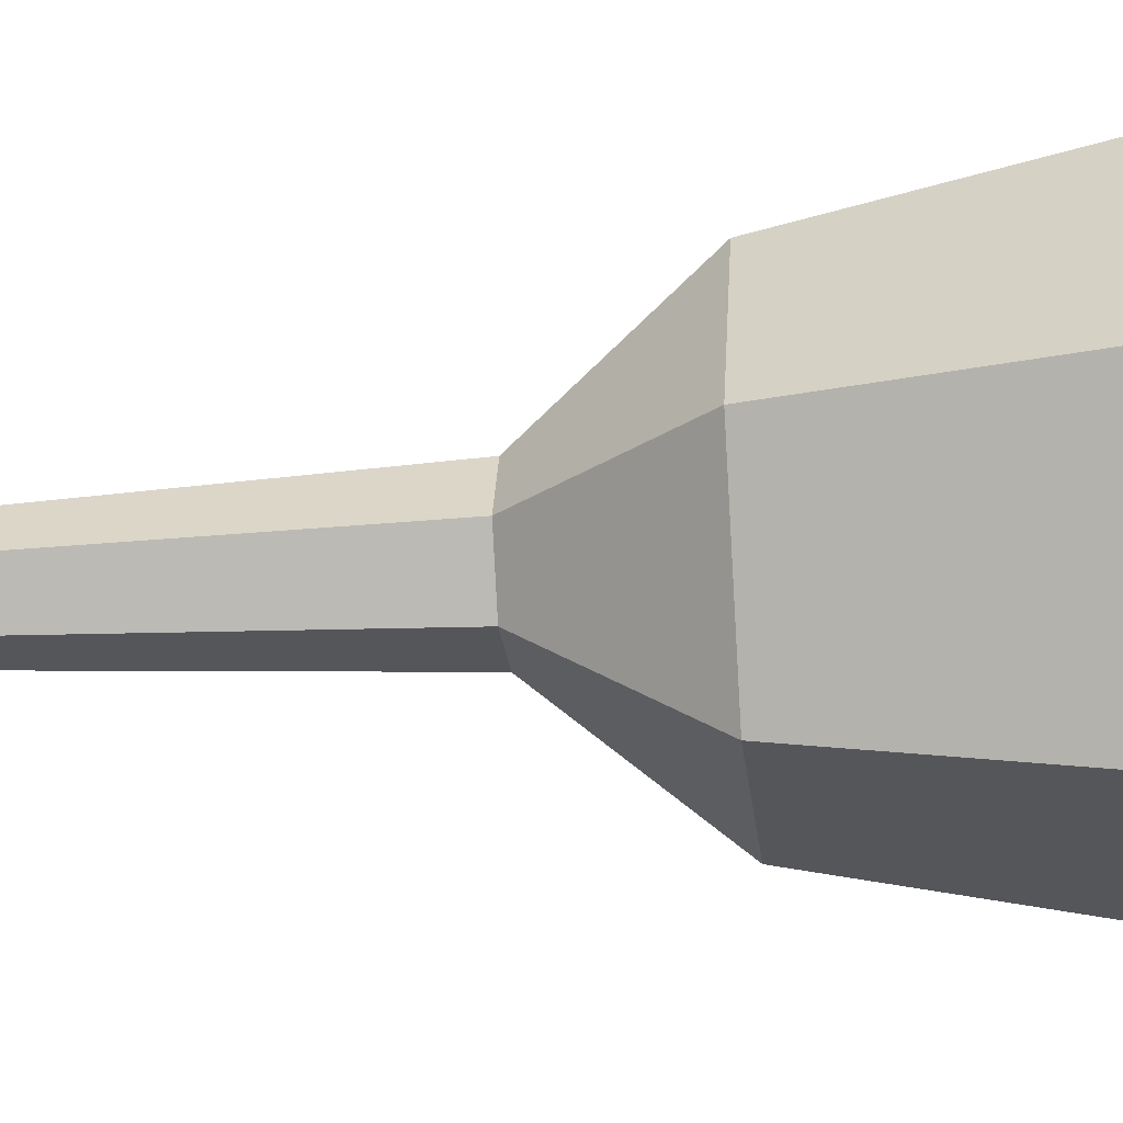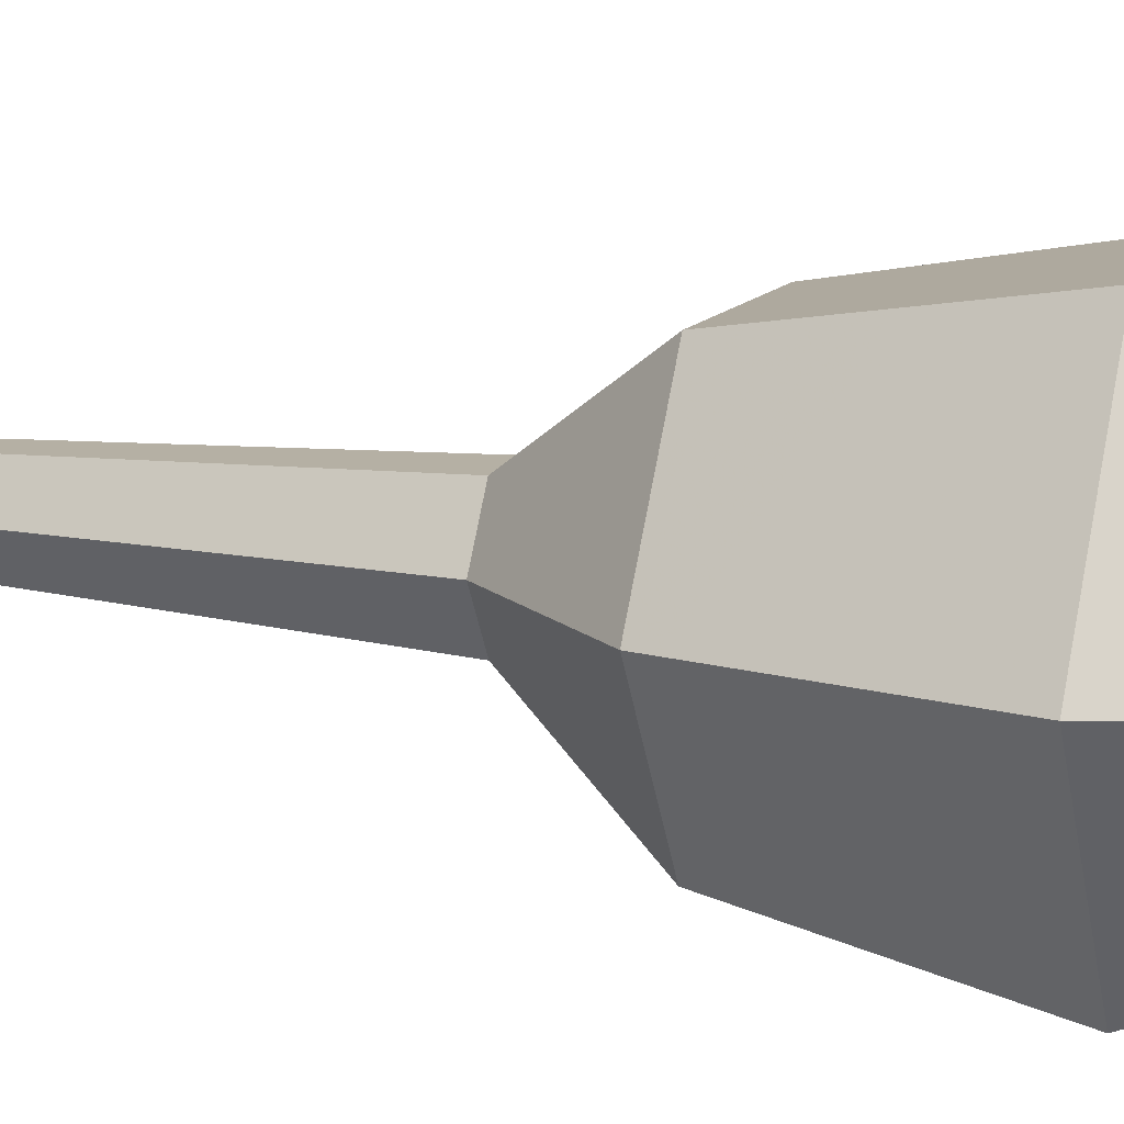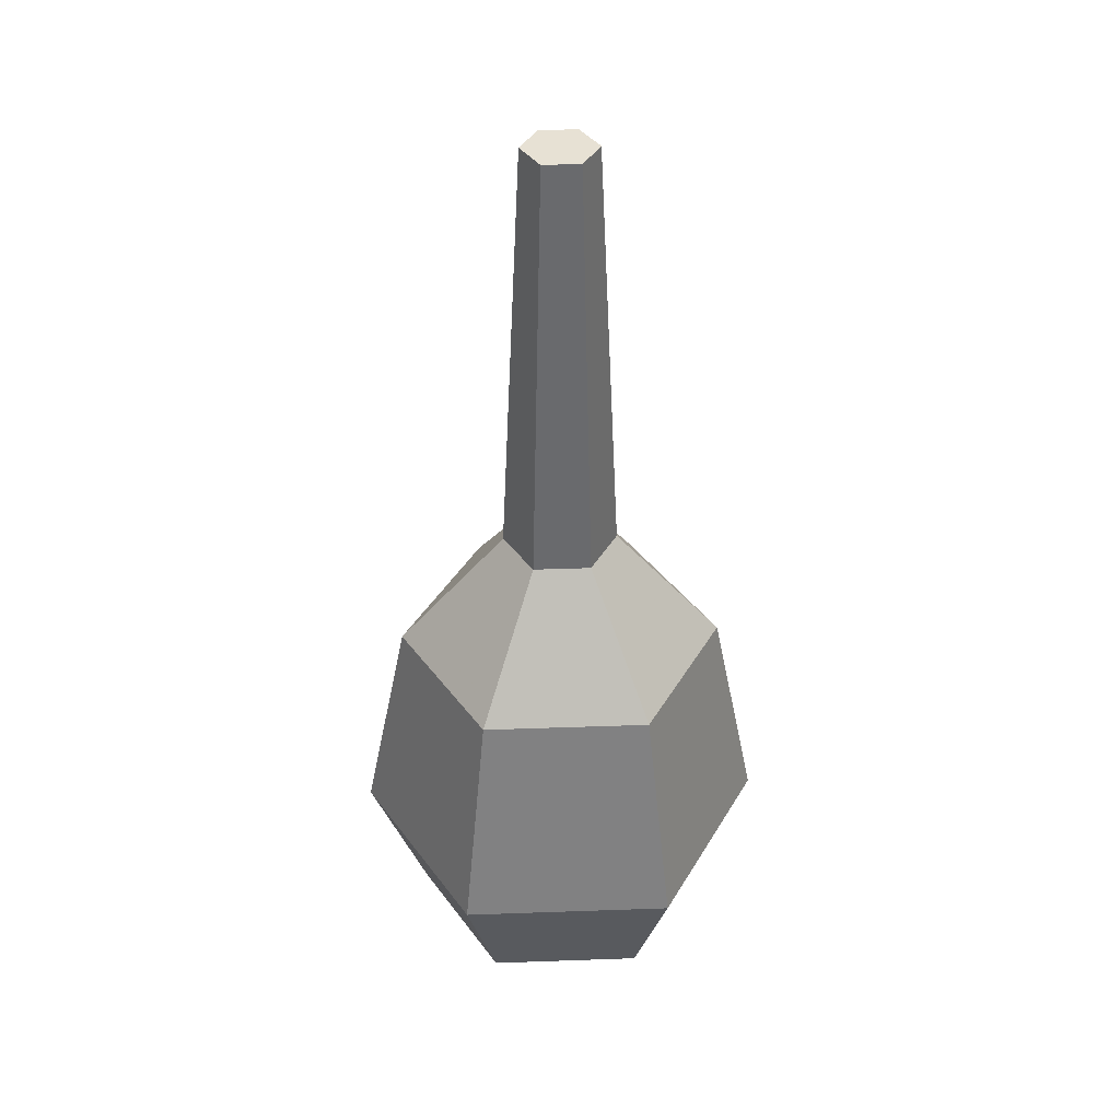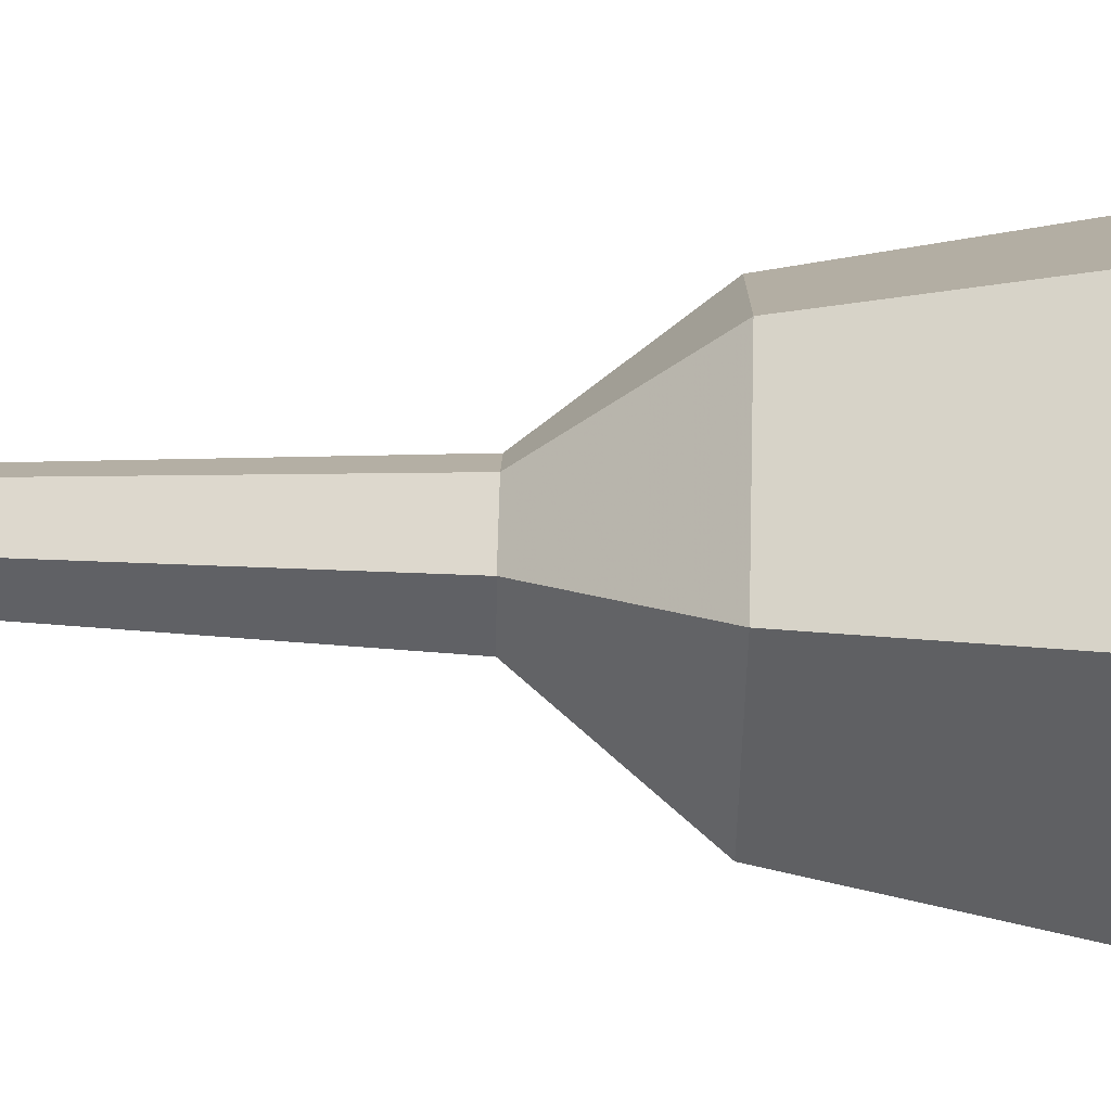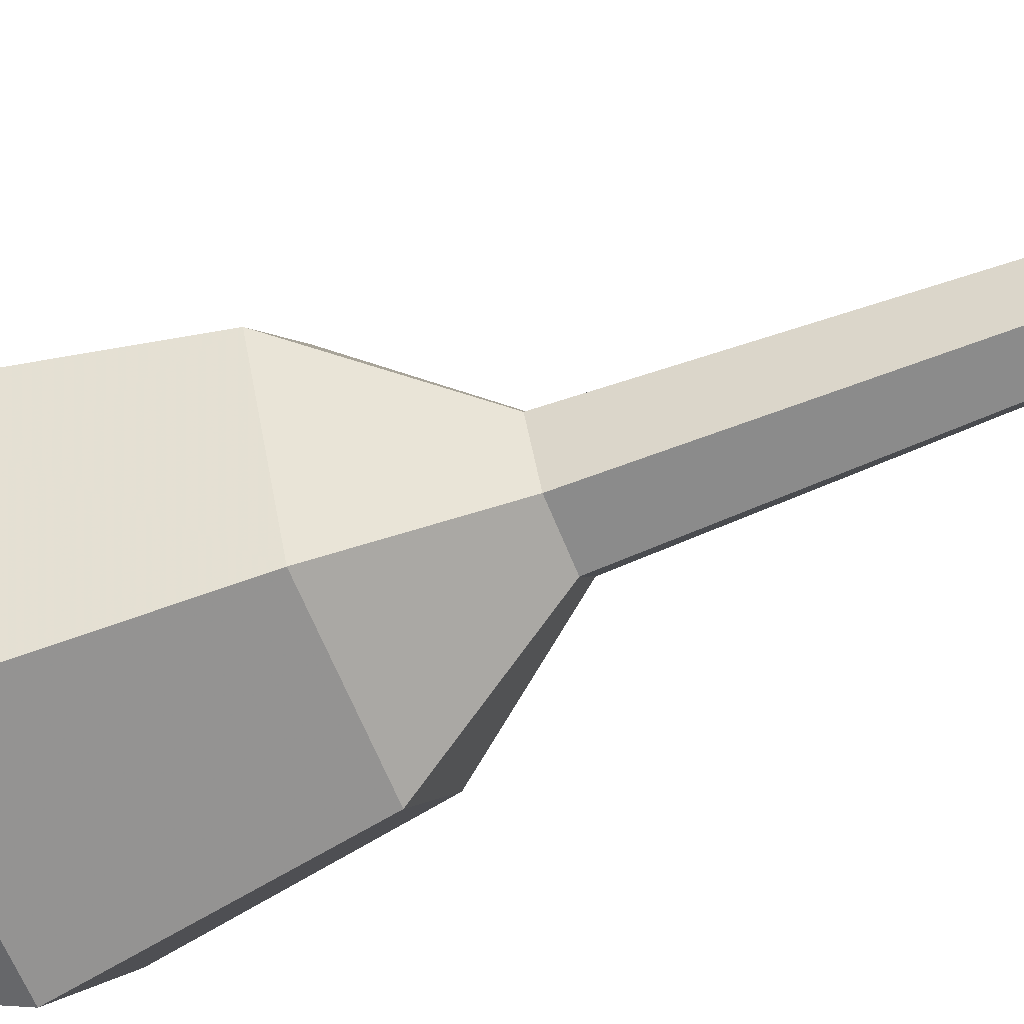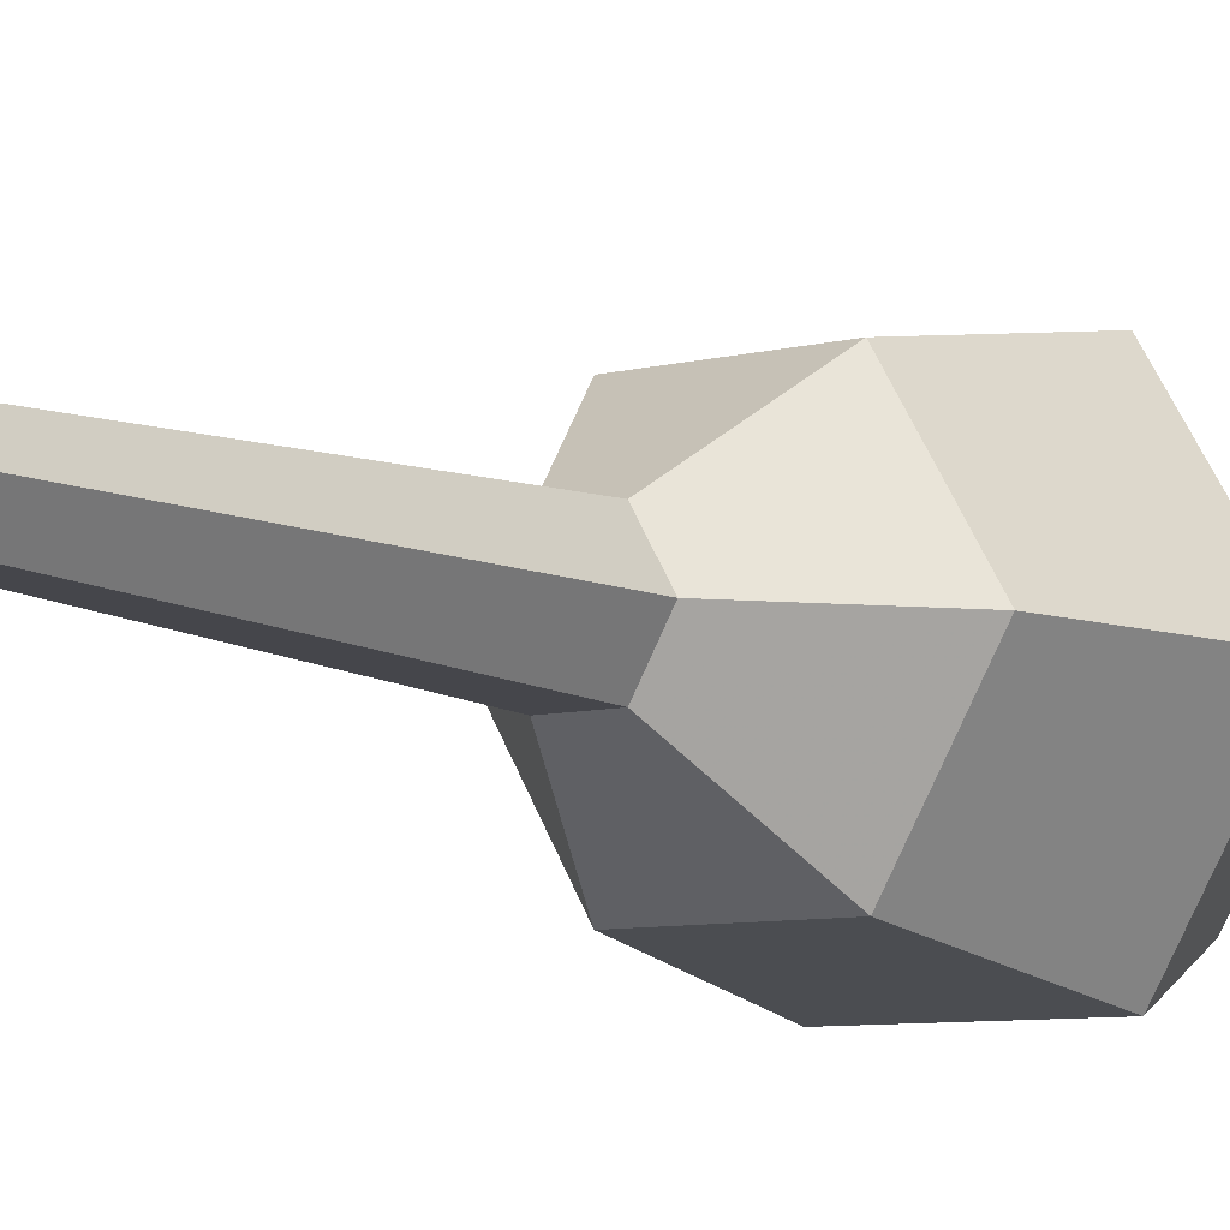
<metadata>
{"format":"obj","ext":"obj","renderer":"f3d","projection":"perspective","resolution":1024,"background":"white","views":[{"elev":-26.0,"azim":-83.8,"up":"+Z"},{"elev":12.9,"azim":-67.7,"up":"+Z"},{"elev":39.6,"azim":177.5,"up":"+Y"},{"elev":71.5,"azim":-88.4,"up":"+Z"},{"elev":-62.7,"azim":111.6,"up":"+Z"},{"elev":-8.0,"azim":-144.6,"up":"+Z"}]}
</metadata>
<code>
v 5.159 0.1443 8.936
v 5.159 0.1443 -8.936
v 10.32 0.1443 -0
v 5.159 0.1443 -8.936
v 5.159 0.1443 8.936
v -5.16 0.1443 -8.936
v -5.16 0.1443 8.936
v -5.16 0.1443 -8.936
v 5.159 0.1443 8.936
v -5.16 0.1443 -8.936
v -5.16 0.1443 8.936
v -10.32 0.1443 -0
v 1.218 63 -2.11
v 1.218 63 2.11
v 2.436 63 -0
v 1.218 63 2.11
v 1.218 63 -2.11
v -1.218 63 -2.11
v -1.218 63 -2.11
v -1.218 63 2.11
v 1.218 63 2.11
v -1.218 63 2.11
v -1.218 63 -2.11
v -2.436 63 -0
v -3.85 33.57 -0
v -1.218 63 2.11
v -2.436 63 -0
v -1.218 63 2.11
v -3.85 33.57 -0
v -1.925 33.57 3.335
v -1.218 63 -2.11
v -3.85 33.57 -0
v -2.436 63 -0
v -11.08 25 -0
v -1.925 33.57 3.335
v -3.85 33.57 -0
v -11.08 25 -0
v -5.541 25 9.597
v -1.925 33.57 3.335
v -3.85 33.57 -0
v -1.218 63 -2.11
v -1.925 33.57 -3.335
v -1.925 33.57 -3.335
v -11.08 25 -0
v -3.85 33.57 -0
v -1.925 33.57 -3.335
v -1.218 63 -2.11
v 1.925 33.57 -3.335
v 1.925 33.57 -3.335
v -1.218 63 -2.11
v 1.218 63 -2.11
v -11.08 25 -0
v -1.925 33.57 -3.335
v -5.541 25 -9.597
v 1.925 33.57 -3.335
v 1.218 63 -2.11
v 3.85 33.57 -0
v 2.436 63 -0
v 3.85 33.57 -0
v 1.218 63 -2.11
v 1.218 63 2.11
v 3.85 33.57 -0
v 2.436 63 -0
v 5.541 25 -9.597
v -1.925 33.57 -3.335
v 1.925 33.57 -3.335
v -5.541 25 -9.597
v -1.925 33.57 -3.335
v 5.541 25 -9.597
v 3.85 33.57 -0
v 11.08 25 -0
v 1.925 33.57 -3.335
v 5.541 25 -9.597
v 1.925 33.57 -3.335
v 11.08 25 -0
v 3.85 33.57 -0
v 1.218 63 2.11
v 1.925 33.57 3.335
v 1.925 33.57 3.335
v 11.08 25 -0
v 3.85 33.57 -0
v -1.218 63 2.11
v 1.925 33.57 3.335
v 1.218 63 2.11
v 1.925 33.57 3.335
v -1.218 63 2.11
v -1.925 33.57 3.335
v -5.541 25 9.597
v 1.925 33.57 3.335
v -1.925 33.57 3.335
v -5.541 25 9.597
v 5.541 25 9.597
v 1.925 33.57 3.335
v 11.08 25 -0
v 1.925 33.57 3.335
v 5.541 25 9.597
v 5.541 25 9.597
v -5.541 25 9.597
v -7.084 9.536 12.27
v 5.541 25 9.597
v 14.17 9.536 -0
v 11.08 25 -0
v 11.08 25 -0
v 14.17 9.536 -0
v 5.541 25 -9.597
v 5.541 25 9.597
v -7.084 9.536 12.27
v 7.084 9.536 12.27
v 14.17 9.536 -0
v 5.541 25 9.597
v 7.084 9.536 12.27
v 7.084 9.536 12.27
v -7.084 9.536 12.27
v -5.16 0.1443 8.936
v 7.084 9.536 12.27
v -5.16 0.1443 8.936
v 5.159 0.1443 8.936
v 7.084 9.536 12.27
v 5.159 0.1443 8.936
v 14.17 9.536 -0
v 5.159 0.1443 8.936
v 10.32 0.1443 -0
v 14.17 9.536 -0
v 5.159 0.1443 -8.936
v 14.17 9.536 -0
v 10.32 0.1443 -0
v 14.17 9.536 -0
v 7.084 9.536 -12.27
v 5.541 25 -9.597
v 14.17 9.536 -0
v 5.159 0.1443 -8.936
v 7.084 9.536 -12.27
v 7.084 9.536 -12.27
v -5.541 25 -9.597
v 5.541 25 -9.597
v 5.159 0.1443 -8.936
v -7.084 9.536 -12.27
v 7.084 9.536 -12.27
v -7.084 9.536 -12.27
v -5.541 25 -9.597
v 7.084 9.536 -12.27
v -5.16 0.1443 -8.936
v -7.084 9.536 -12.27
v 5.159 0.1443 -8.936
v -14.17 9.536 -0
v -5.541 25 -9.597
v -7.084 9.536 -12.27
v -5.16 0.1443 -8.936
v -14.17 9.536 -0
v -7.084 9.536 -12.27
v -5.541 25 -9.597
v -14.17 9.536 -0
v -11.08 25 -0
v -14.17 9.536 -0
v -5.16 0.1443 -8.936
v -10.32 0.1443 -0
v -14.17 9.536 -0
v -5.541 25 9.597
v -11.08 25 -0
v -5.16 0.1443 8.936
v -14.17 9.536 -0
v -10.32 0.1443 -0
v -5.541 25 9.597
v -14.17 9.536 -0
v -7.084 9.536 12.27
v -14.17 9.536 -0
v -5.16 0.1443 8.936
v -7.084 9.536 12.27
g UnrealEdObject
f 1 2 3
f 4 5 6
f 7 8 9
f 10 11 12
f 13 14 15
f 16 17 18
f 19 20 21
f 22 23 24
f 25 26 27
f 28 29 30
f 31 32 33
f 34 35 36
f 37 38 39
f 40 41 42
f 43 44 45
f 46 47 48
f 49 50 51
f 52 53 54
f 55 56 57
f 58 59 60
f 61 62 63
f 64 65 66
f 67 68 69
f 70 71 72
f 73 74 75
f 76 77 78
f 79 80 81
f 82 83 84
f 85 86 87
f 88 89 90
f 91 92 93
f 94 95 96
f 97 98 99
f 100 101 102
f 103 104 105
f 106 107 108
f 109 110 111
f 112 113 114
f 115 116 117
f 118 119 120
f 121 122 123
f 124 125 126
f 127 128 129
f 130 131 132
f 133 134 135
f 136 137 138
f 139 140 141
f 142 143 144
f 145 146 147
f 148 149 150
f 151 152 153
f 154 155 156
f 157 158 159
f 160 161 162
f 163 164 165
f 166 167 168
g

</code>
